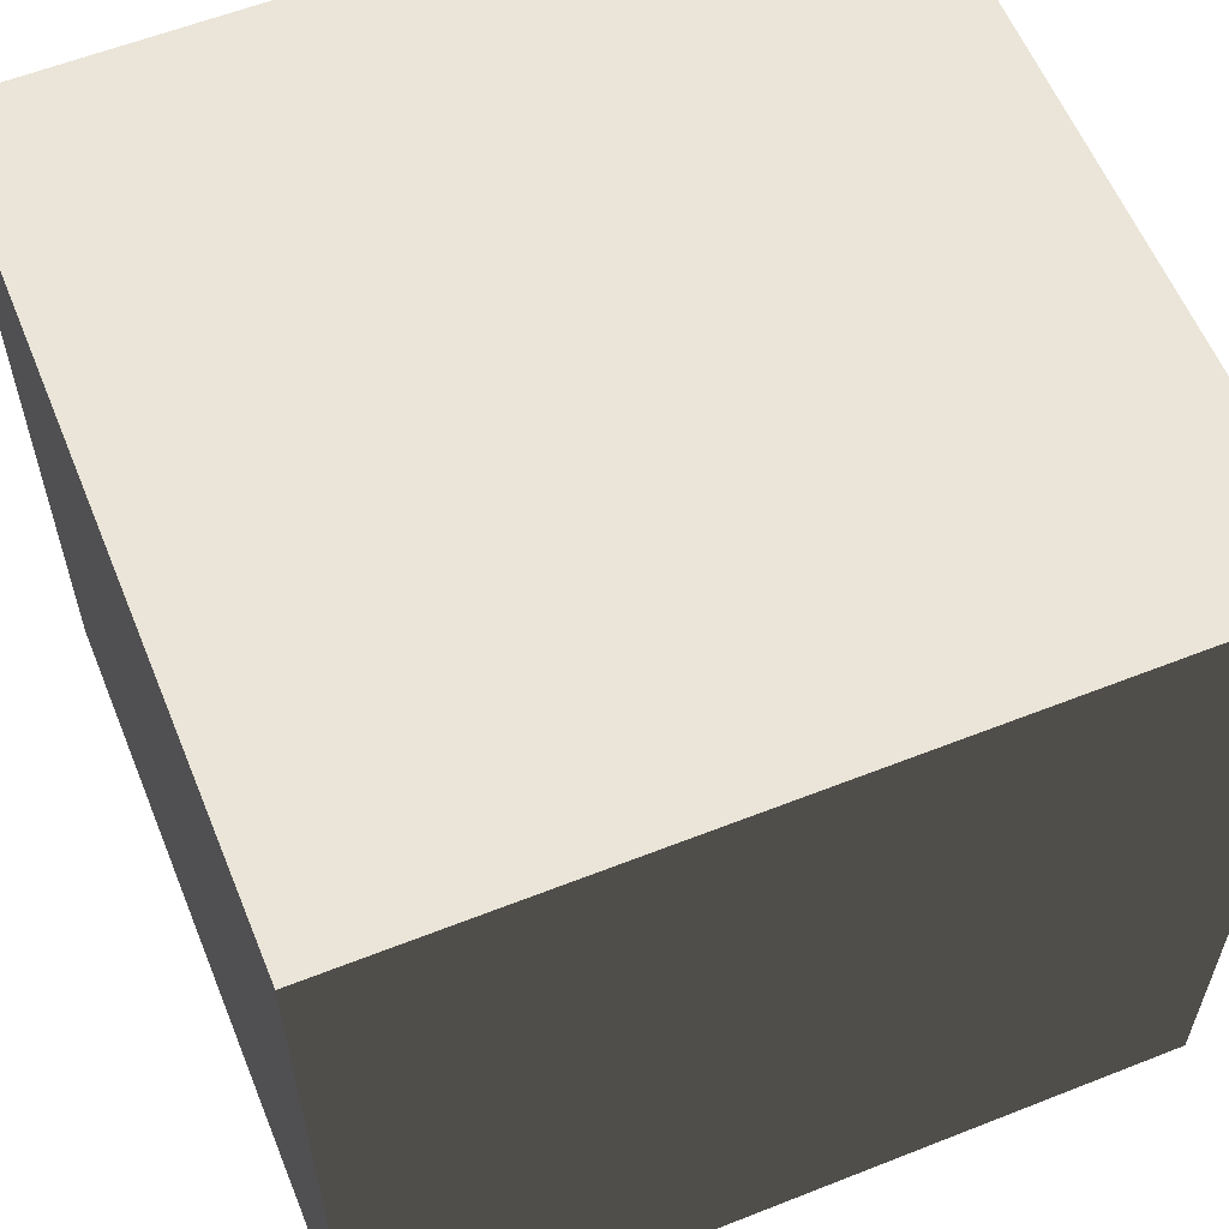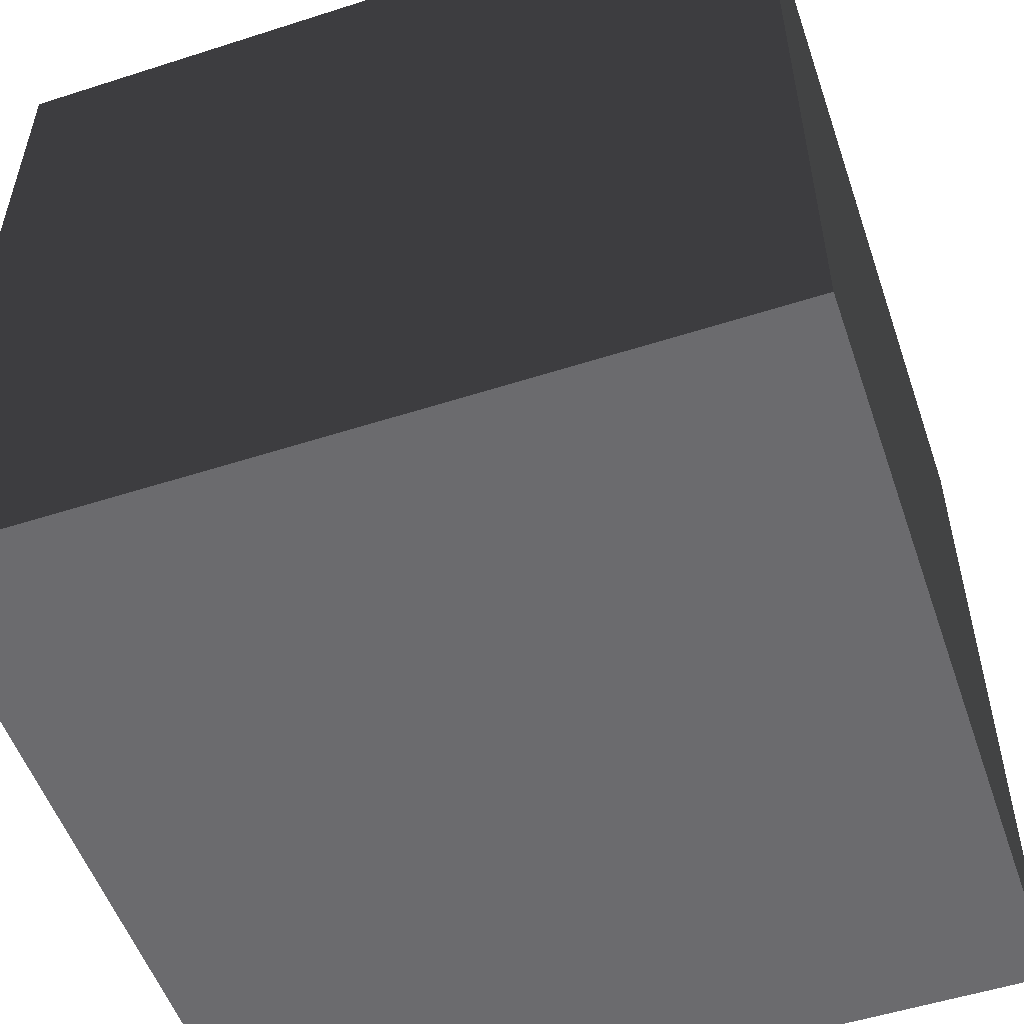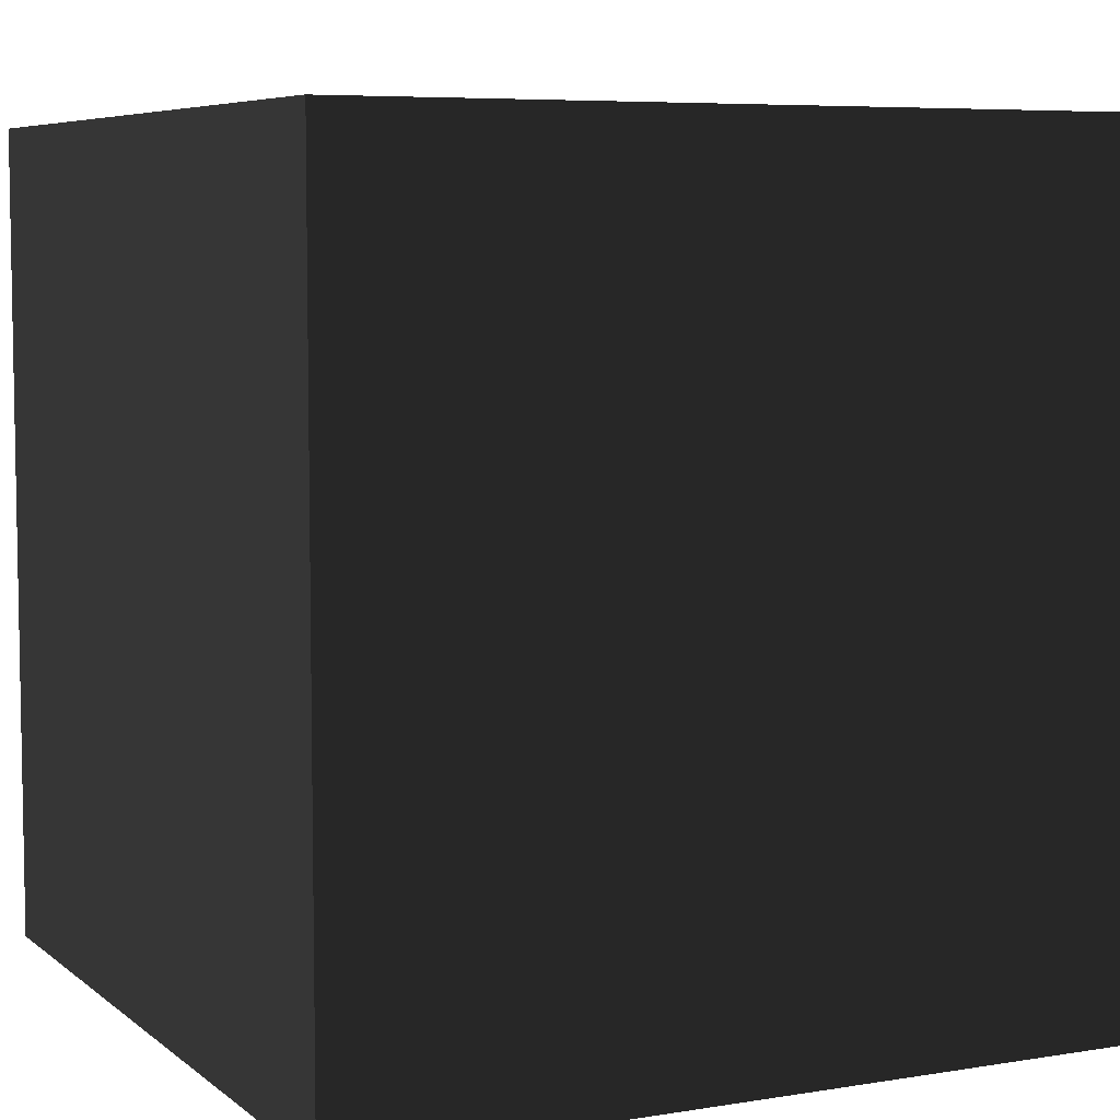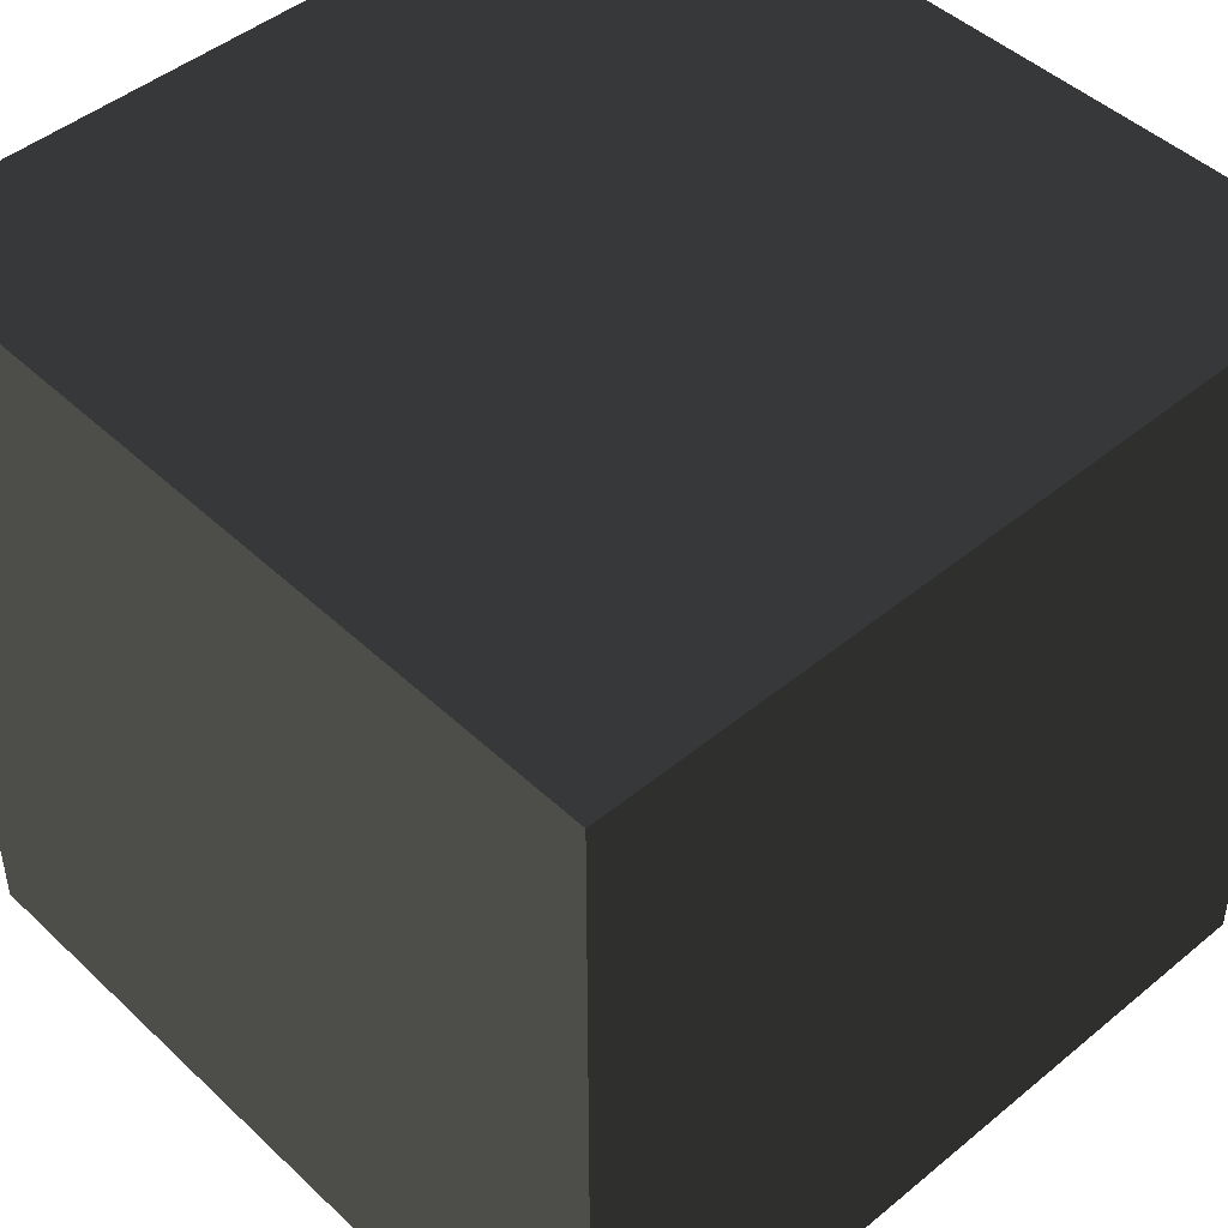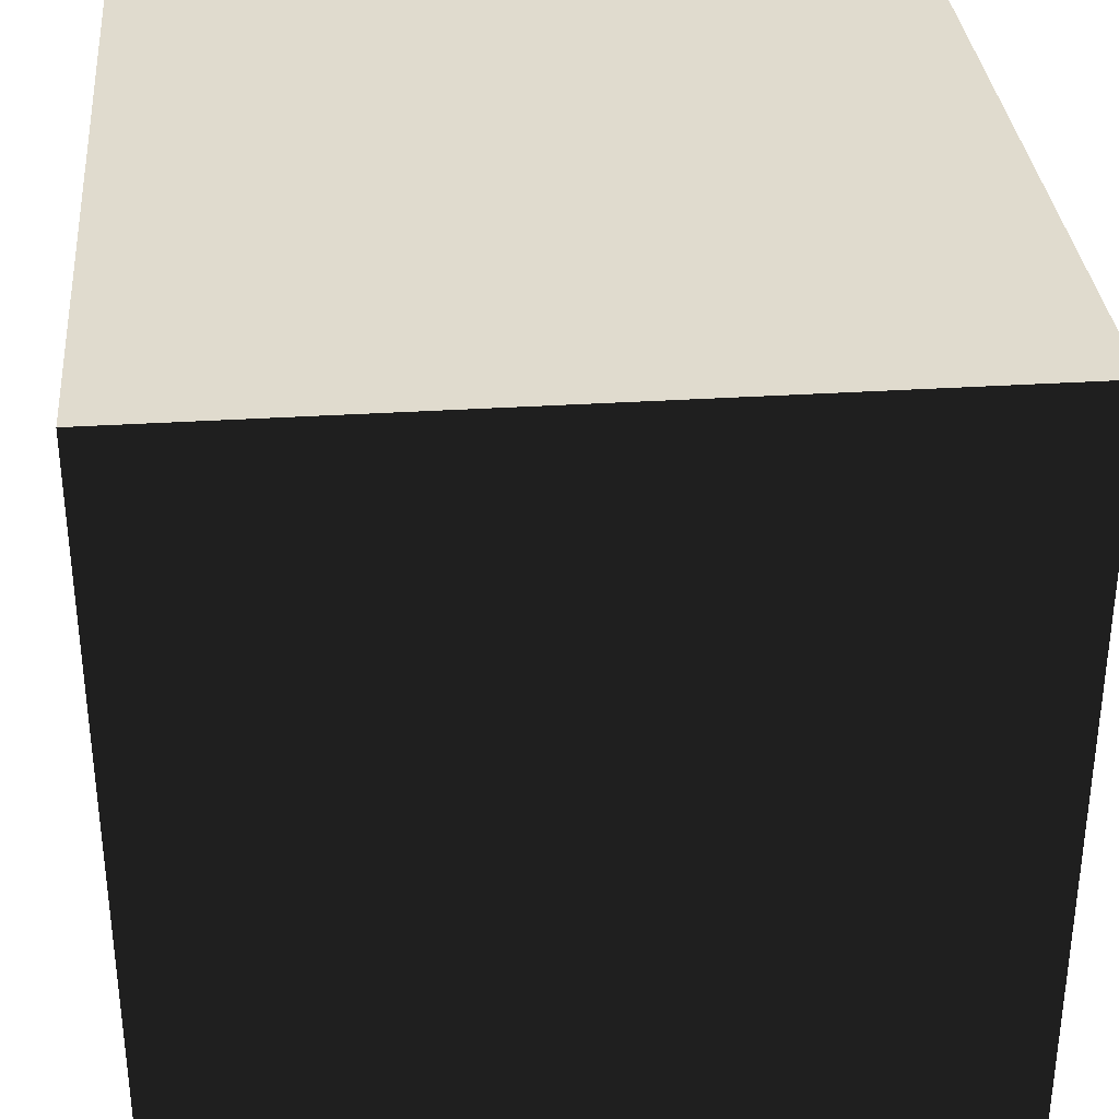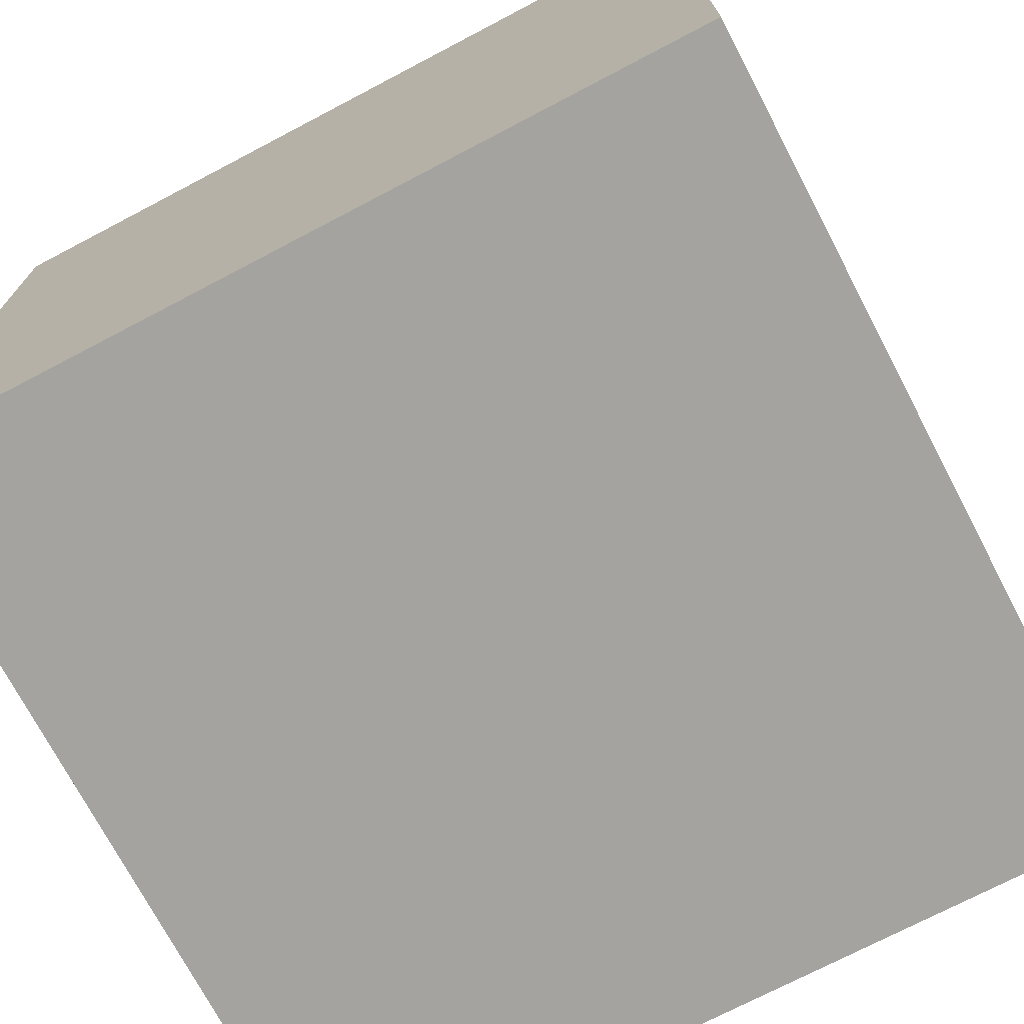
<metadata>
{"format":"obj","ext":"obj","renderer":"f3d","projection":"perspective","resolution":1024,"background":"white","views":[{"elev":59.3,"azim":67.9,"up":"+Z"},{"elev":-53.5,"azim":108.9,"up":"+Y"},{"elev":6.5,"azim":154.0,"up":"+Z"},{"elev":46.5,"azim":136.8,"up":"+Y"},{"elev":33.4,"azim":175.0,"up":"+Z"},{"elev":-72.9,"azim":-62.3,"up":"+Y"}]}
</metadata>
<code>
v -0.5 -0.5 -0.5
v 0.5 -0.5 -0.5
v 0.5 0.5 -0.5
v -0.5 0.5 -0.5
v -0.5 -0.5 0.5
v 0.5 -0.5 0.5
v 0.5 0.5 0.5
v -0.5 0.5 0.5
v -0.5 -0.5 0.5
f 1 2 3
f 3 4 1
f 5 6 7
f 7 8 9
f 8 4 1
f 1 5 8
f 7 3 2
f 2 6 7
f 1 2 6
f 6 5 1
f 4 3 7
f 7 8 4

</code>
